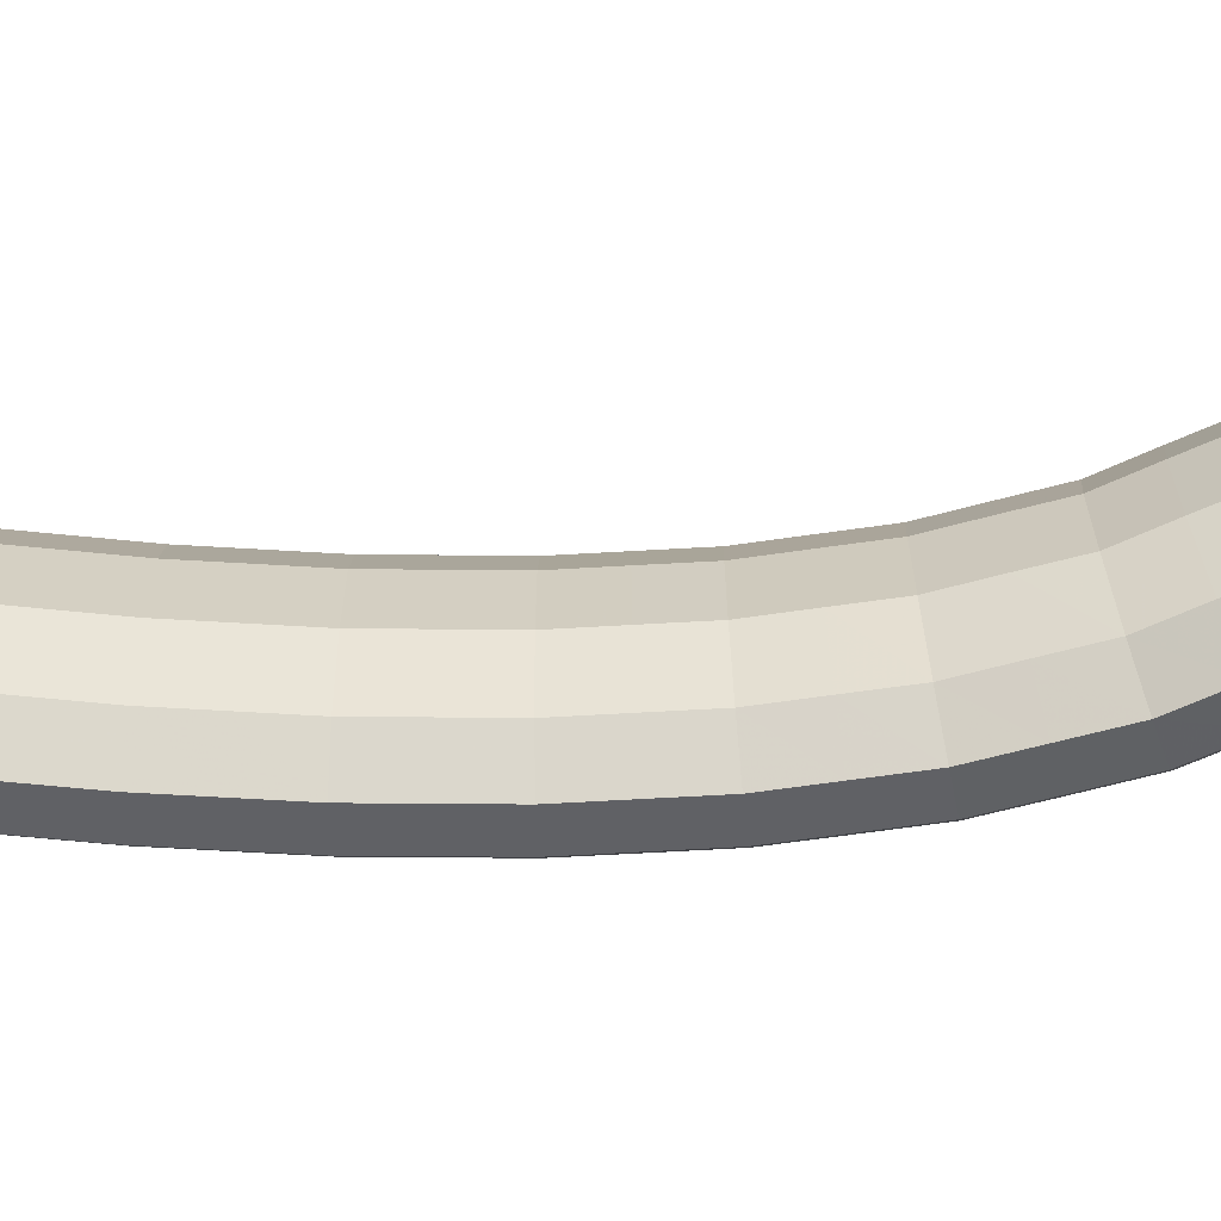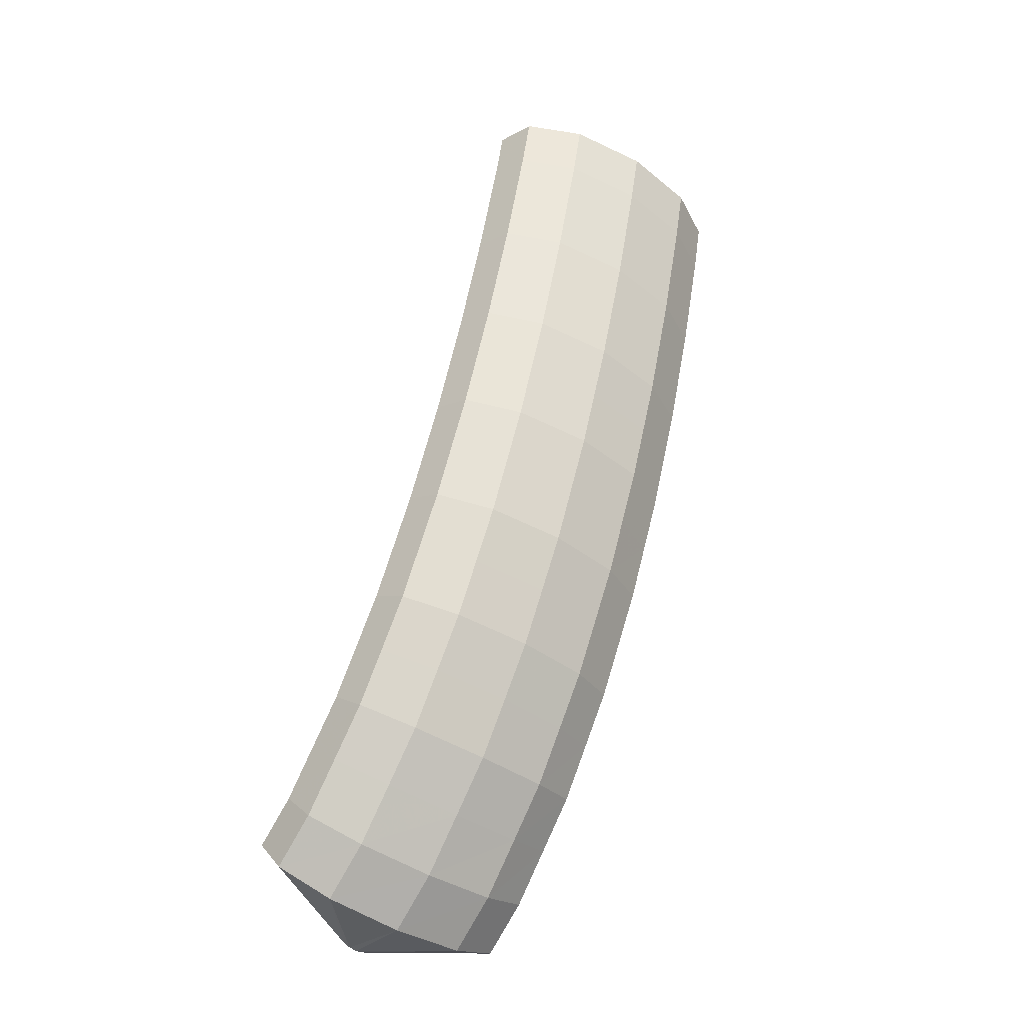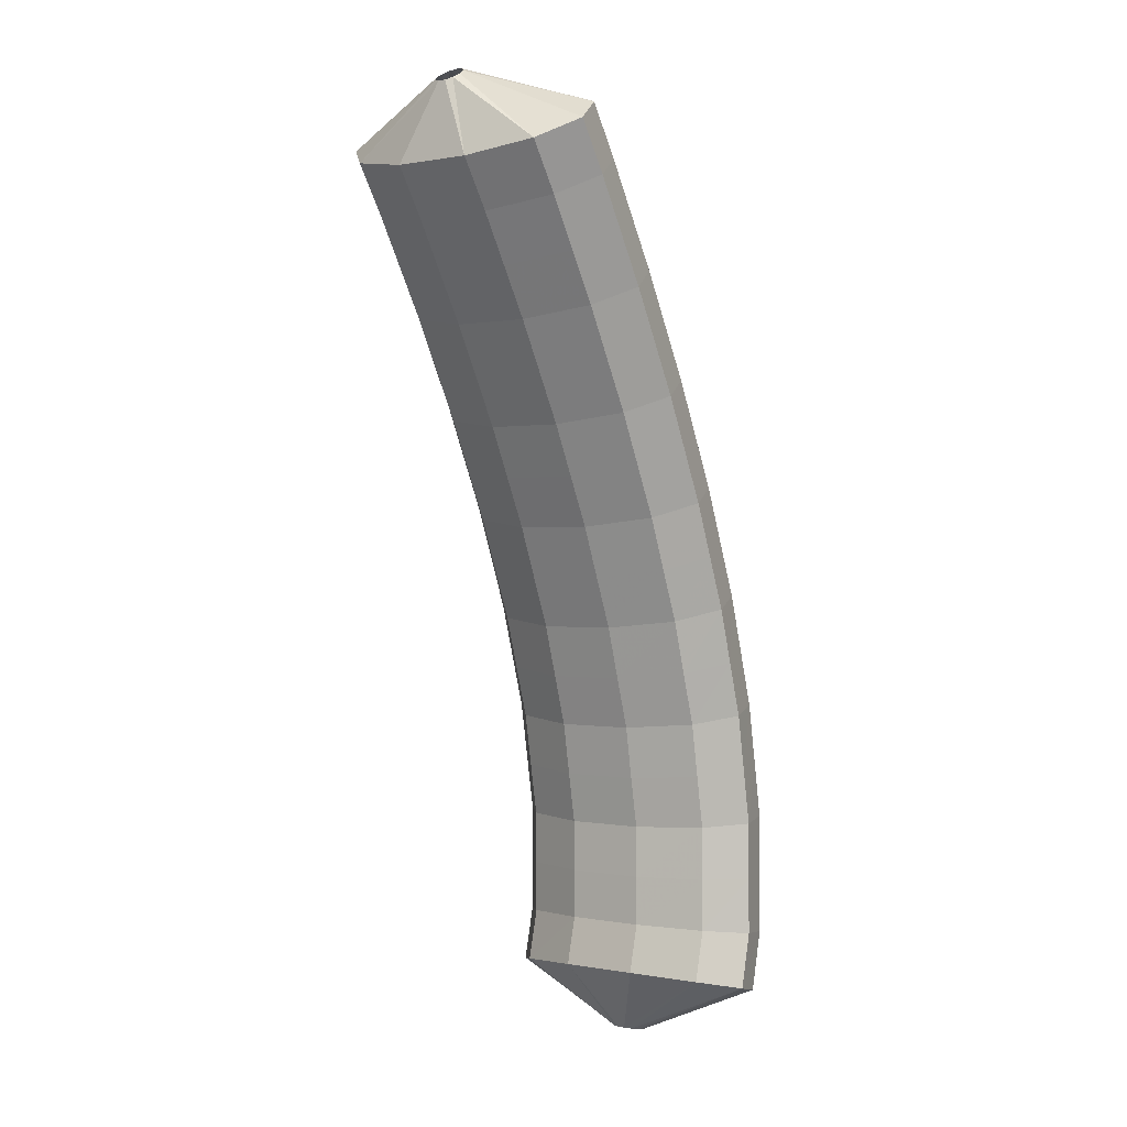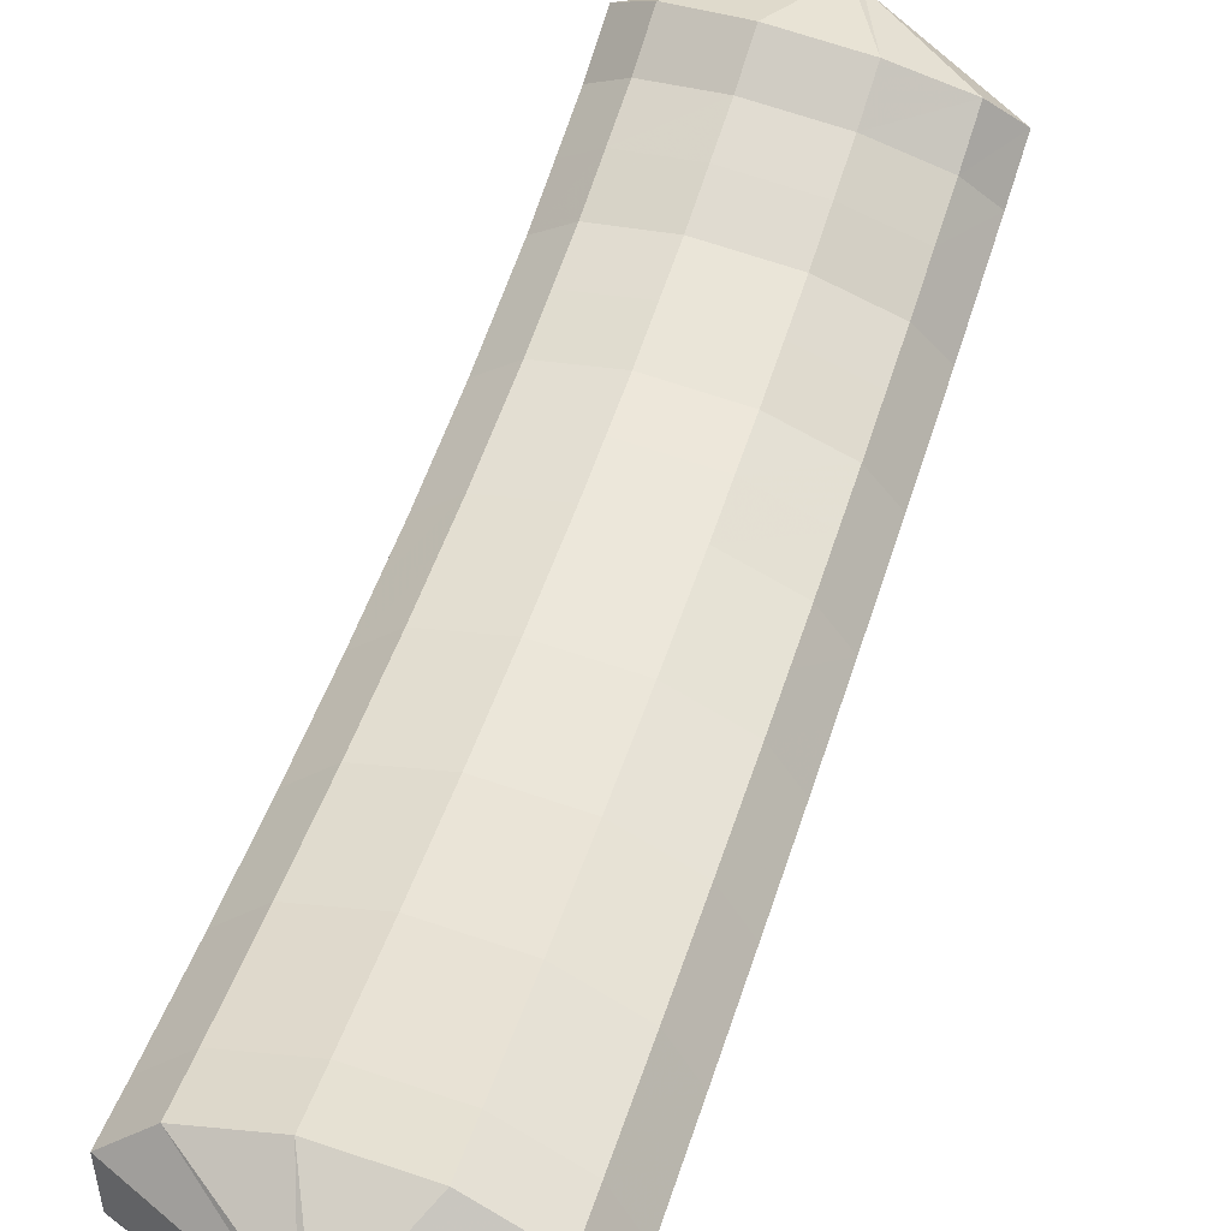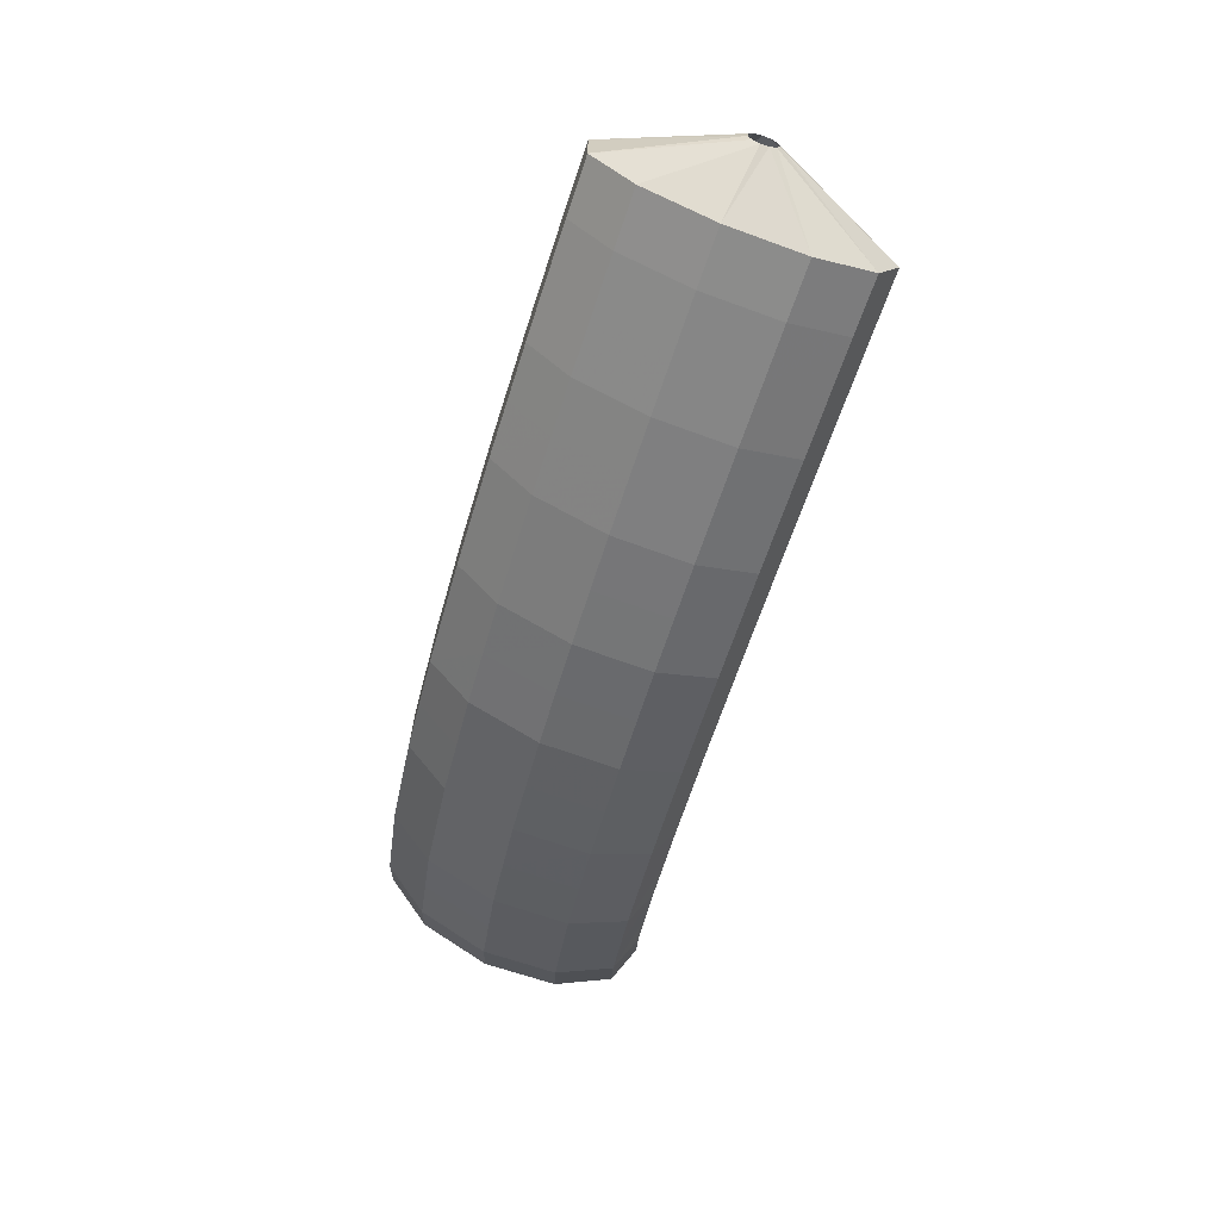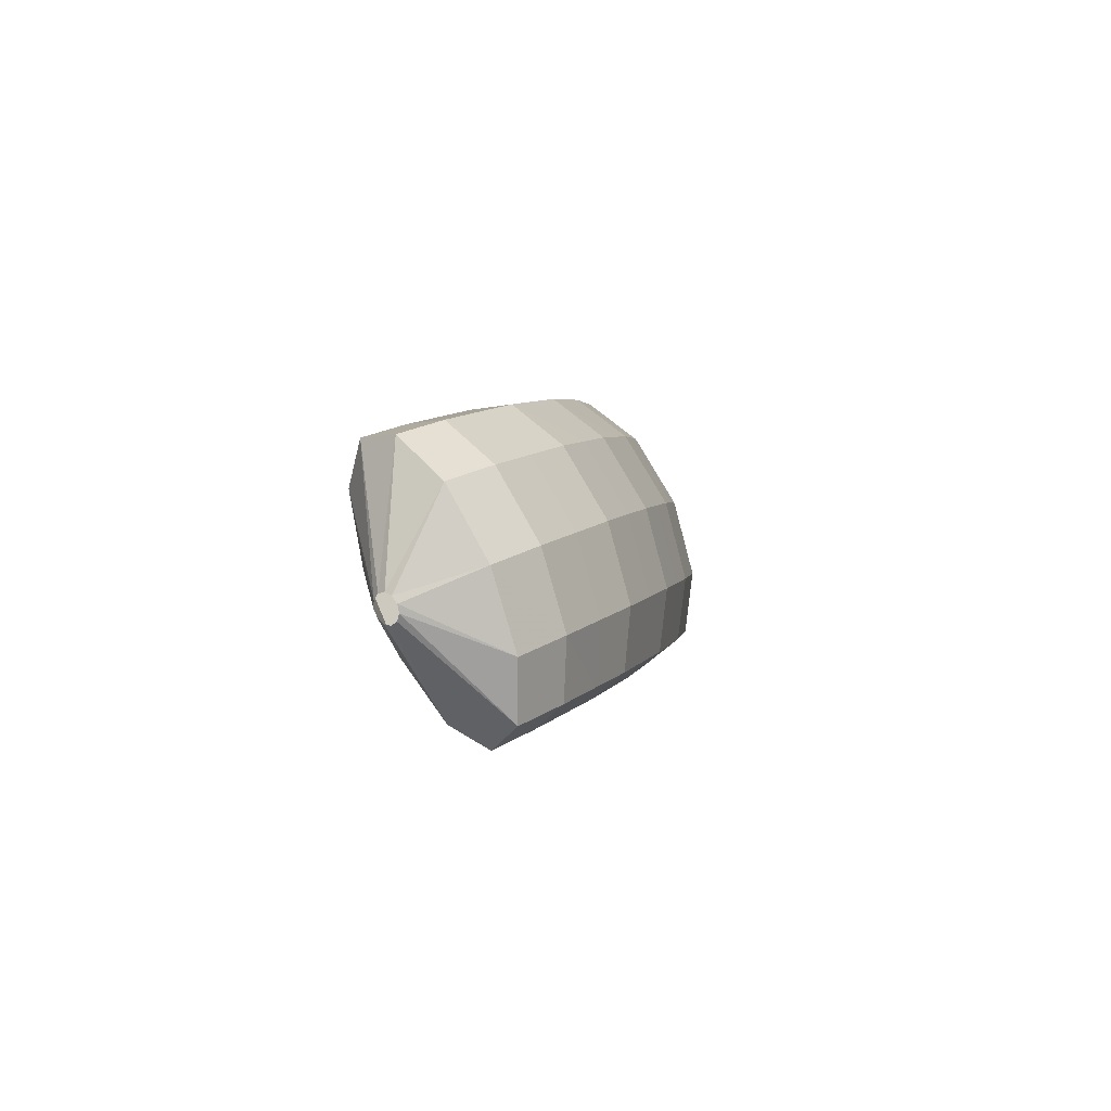
<metadata>
{"format":"obj","ext":"obj","renderer":"f3d","projection":"perspective","resolution":1024,"background":"white","views":[{"elev":16.9,"azim":106.1,"up":"+Y"},{"elev":-18.9,"azim":-41.2,"up":"+Z"},{"elev":27.5,"azim":-155.3,"up":"+Z"},{"elev":43.9,"azim":32.2,"up":"+Y"},{"elev":32.2,"azim":9.6,"up":"+Z"},{"elev":-73.8,"azim":-75.3,"up":"+Z"}]}
</metadata>
<code>
g tube1
v 104.6 94.45 164
v 104.4 94.57 164.1
v 104.2 94.8 164.1
v 104.2 95.08 164.1
v 104.4 95.32 164
v 104.6 95.43 163.9
v 104.9 95.39 163.8
v 105.1 95.2 163.8
v 105.2 94.93 163.8
v 105.1 94.67 163.9
v 104.9 94.48 163.9
v 104.6 94.45 164
v 103.8 92.22 162.5
v 101.3 93.01 163.1
v 99.67 94.34 163.5
v 99.43 95.76 163.3
v 100.7 96.84 162.8
v 103 97.23 162
v 105.7 96.8 161.2
v 107.9 95.7 160.7
v 108.8 94.27 160.6
v 108.3 92.96 161
v 106.4 92.2 161.6
v 103.8 92.22 162.5
v 103.2 91.94 160.5
v 100.7 92.74 161.2
v 99.06 94.06 161.5
v 98.84 95.49 161.4
v 100.1 96.57 160.9
v 102.4 96.96 160.1
v 105.1 96.54 159.3
v 107.3 95.43 158.8
v 108.2 94 158.7
v 107.7 92.69 159
v 105.8 91.92 159.7
v 103.2 91.94 160.5
v 102.6 91.73 158.5
v 100.1 92.53 159.2
v 98.47 93.86 159.6
v 98.25 95.29 159.5
v 99.51 96.37 159
v 101.8 96.76 158.2
v 104.5 96.34 157.5
v 106.7 95.23 156.9
v 107.6 93.79 156.8
v 107.1 92.48 157.1
v 105.2 91.71 157.7
v 102.6 91.73 158.5
v 102 91.52 156.6
v 99.49 92.32 157.3
v 97.87 93.65 157.6
v 97.66 95.08 157.6
v 98.92 96.17 157.1
v 101.3 96.56 156.4
v 103.9 96.14 155.6
v 106.1 95.03 155
v 107.1 93.59 154.8
v 106.5 92.28 155.1
v 104.6 91.51 155.8
v 102 91.52 156.6
v 101.4 91.4 154.6
v 98.9 92.2 155.3
v 97.28 93.53 155.7
v 97.08 94.96 155.6
v 98.35 96.05 155.2
v 100.7 96.44 154.5
v 103.4 96.02 153.7
v 105.5 94.91 153.1
v 106.5 93.47 152.9
v 105.9 92.15 153.2
v 104 91.38 153.8
v 101.4 91.4 154.6
v 100.8 91.27 152.6
v 98.3 92.07 153.3
v 96.69 93.4 153.7
v 96.5 94.84 153.7
v 97.78 95.93 153.3
v 100.1 96.33 152.6
v 102.8 95.9 151.8
v 105 94.79 151.2
v 105.9 93.35 151
v 105.3 92.03 151.2
v 103.4 91.26 151.8
v 100.8 91.27 152.6
v 100.2 91.25 150.6
v 97.72 92.06 151.3
v 96.12 93.39 151.7
v 95.94 94.83 151.8
v 97.23 95.91 151.4
v 99.59 96.31 150.7
v 102.3 95.88 149.9
v 104.4 94.77 149.3
v 105.3 93.33 149.1
v 104.8 92.01 149.2
v 102.8 91.24 149.8
v 100.2 91.25 150.6
v 99.64 91.24 148.5
v 97.13 92.04 149.3
v 95.54 93.37 149.8
v 95.37 94.81 149.8
v 96.68 95.9 149.5
v 99.04 96.29 148.8
v 101.7 95.87 148.1
v 103.9 94.76 147.4
v 104.8 93.31 147.1
v 104.2 91.99 147.3
v 102.3 91.22 147.8
v 99.64 91.24 148.5
v 99.07 91.36 146.5
v 96.57 92.16 147.3
v 94.99 93.48 147.8
v 94.83 94.92 147.9
v 96.15 96.01 147.6
v 98.52 96.4 147
v 101.2 95.98 146.2
v 103.3 94.87 145.5
v 104.2 93.43 145.2
v 103.6 92.11 145.3
v 101.7 91.34 145.8
v 99.07 91.36 146.5
v 98.49 91.48 144.5
v 95.99 92.28 145.2
v 94.43 93.6 145.8
v 94.29 95.03 146
v 95.62 96.12 145.7
v 98 96.51 145.1
v 100.7 96.08 144.3
v 102.8 94.98 143.6
v 103.7 93.54 143.3
v 103.1 92.23 143.3
v 101.1 91.46 143.7
v 98.49 91.48 144.5
v 97.95 91.78 142.4
v 95.45 92.58 143.2
v 93.9 93.9 143.8
v 93.77 95.32 144.1
v 95.12 96.4 143.9
v 97.51 96.79 143.3
v 100.2 96.36 142.5
v 102.3 95.26 141.8
v 103.2 93.83 141.3
v 102.5 92.52 141.3
v 100.6 91.76 141.7
v 97.95 91.78 142.4
v 97.39 92.09 140.3
v 94.91 92.89 141.1
v 93.37 94.2 141.8
v 93.26 95.61 142.1
v 94.63 96.67 142
v 97.03 97.05 141.5
v 99.71 96.62 140.7
v 101.8 95.53 139.9
v 102.7 94.11 139.4
v 102 92.82 139.3
v 100 92.07 139.7
v 97.39 92.09 140.3
v 96.89 92.65 138.3
v 94.41 93.44 139.1
v 92.88 94.73 139.9
v 92.8 96.12 140.3
v 94.18 97.17 140.2
v 96.6 97.54 139.7
v 99.27 97.11 138.9
v 101.4 96.03 138.1
v 102.2 94.63 137.5
v 101.5 93.36 137.4
v 99.54 92.62 137.6
v 96.89 92.65 138.3
v 96.38 93.24 136.2
v 93.9 94.01 137.1
v 92.4 95.28 137.9
v 92.34 96.64 138.4
v 93.75 97.65 138.4
v 96.17 98 138
v 98.85 97.58 137.2
v 100.9 96.51 136.4
v 101.7 95.14 135.7
v 101 93.91 135.4
v 99.04 93.2 135.6
v 96.38 93.24 136.2
v 95.95 94.15 134.2
v 93.48 94.91 135.1
v 91.99 96.15 136
v 91.96 97.46 136.6
v 93.39 98.44 136.8
v 95.82 98.76 136.4
v 98.5 98.34 135.6
v 100.6 97.29 134.7
v 101.4 95.97 133.9
v 100.6 94.78 133.5
v 98.61 94.1 133.6
v 95.95 94.15 134.2
v 95.51 95.12 132.2
v 93.05 95.86 133.1
v 91.58 97.04 134.1
v 91.57 98.28 134.9
v 93.03 99.18 135.1
v 95.48 99.47 134.8
v 98.16 99.04 134.1
v 100.2 98.04 133
v 101 96.78 132.1
v 100.2 95.67 131.6
v 98.18 95.05 131.6
v 95.51 95.12 132.2
v 95.2 96.51 130.4
v 92.75 97.23 131.3
v 91.3 98.33 132.4
v 91.32 99.48 133.3
v 92.79 100.3 133.7
v 95.26 100.5 133.5
v 97.94 100.1 132.7
v 99.97 99.16 131.6
v 100.7 97.99 130.6
v 99.93 96.96 129.9
v 97.88 96.41 129.8
v 95.2 96.51 130.4
v 95.51 99.29 129.9
v 95.27 99.4 130
v 95.16 99.59 130.2
v 95.2 99.81 130.3
v 95.38 100 130.4
v 95.65 100.1 130.5
v 95.92 100 130.4
v 96.1 99.88 130.2
v 96.14 99.66 130.1
v 96.02 99.45 129.9
v 95.79 99.31 129.9
v 95.51 99.29 129.9
f 1 2 14
f 14 13 1
f 2 3 15
f 15 14 2
f 3 4 16
f 16 15 3
f 4 5 17
f 17 16 4
f 5 6 18
f 18 17 5
f 6 7 19
f 19 18 6
f 7 8 20
f 20 19 7
f 8 9 21
f 21 20 8
f 9 10 22
f 22 21 9
f 10 11 23
f 23 22 10
f 11 12 24
f 24 23 11
f 13 14 26
f 26 25 13
f 14 15 27
f 27 26 14
f 15 16 28
f 28 27 15
f 16 17 29
f 29 28 16
f 17 18 30
f 30 29 17
f 18 19 31
f 31 30 18
f 19 20 32
f 32 31 19
f 20 21 33
f 33 32 20
f 21 22 34
f 34 33 21
f 22 23 35
f 35 34 22
f 23 24 36
f 36 35 23
f 25 26 38
f 38 37 25
f 26 27 39
f 39 38 26
f 27 28 40
f 40 39 27
f 28 29 41
f 41 40 28
f 29 30 42
f 42 41 29
f 30 31 43
f 43 42 30
f 31 32 44
f 44 43 31
f 32 33 45
f 45 44 32
f 33 34 46
f 46 45 33
f 34 35 47
f 47 46 34
f 35 36 48
f 48 47 35
f 37 38 50
f 50 49 37
f 38 39 51
f 51 50 38
f 39 40 52
f 52 51 39
f 40 41 53
f 53 52 40
f 41 42 54
f 54 53 41
f 42 43 55
f 55 54 42
f 43 44 56
f 56 55 43
f 44 45 57
f 57 56 44
f 45 46 58
f 58 57 45
f 46 47 59
f 59 58 46
f 47 48 60
f 60 59 47
f 49 50 62
f 62 61 49
f 50 51 63
f 63 62 50
f 51 52 64
f 64 63 51
f 52 53 65
f 65 64 52
f 53 54 66
f 66 65 53
f 54 55 67
f 67 66 54
f 55 56 68
f 68 67 55
f 56 57 69
f 69 68 56
f 57 58 70
f 70 69 57
f 58 59 71
f 71 70 58
f 59 60 72
f 72 71 59
f 61 62 74
f 74 73 61
f 62 63 75
f 75 74 62
f 63 64 76
f 76 75 63
f 64 65 77
f 77 76 64
f 65 66 78
f 78 77 65
f 66 67 79
f 79 78 66
f 67 68 80
f 80 79 67
f 68 69 81
f 81 80 68
f 69 70 82
f 82 81 69
f 70 71 83
f 83 82 70
f 71 72 84
f 84 83 71
f 73 74 86
f 86 85 73
f 74 75 87
f 87 86 74
f 75 76 88
f 88 87 75
f 76 77 89
f 89 88 76
f 77 78 90
f 90 89 77
f 78 79 91
f 91 90 78
f 79 80 92
f 92 91 79
f 80 81 93
f 93 92 80
f 81 82 94
f 94 93 81
f 82 83 95
f 95 94 82
f 83 84 96
f 96 95 83
f 85 86 98
f 98 97 85
f 86 87 99
f 99 98 86
f 87 88 100
f 100 99 87
f 88 89 101
f 101 100 88
f 89 90 102
f 102 101 89
f 90 91 103
f 103 102 90
f 91 92 104
f 104 103 91
f 92 93 105
f 105 104 92
f 93 94 106
f 106 105 93
f 94 95 107
f 107 106 94
f 95 96 108
f 108 107 95
f 97 98 110
f 110 109 97
f 98 99 111
f 111 110 98
f 99 100 112
f 112 111 99
f 100 101 113
f 113 112 100
f 101 102 114
f 114 113 101
f 102 103 115
f 115 114 102
f 103 104 116
f 116 115 103
f 104 105 117
f 117 116 104
f 105 106 118
f 118 117 105
f 106 107 119
f 119 118 106
f 107 108 120
f 120 119 107
f 109 110 122
f 122 121 109
f 110 111 123
f 123 122 110
f 111 112 124
f 124 123 111
f 112 113 125
f 125 124 112
f 113 114 126
f 126 125 113
f 114 115 127
f 127 126 114
f 115 116 128
f 128 127 115
f 116 117 129
f 129 128 116
f 117 118 130
f 130 129 117
f 118 119 131
f 131 130 118
f 119 120 132
f 132 131 119
f 121 122 134
f 134 133 121
f 122 123 135
f 135 134 122
f 123 124 136
f 136 135 123
f 124 125 137
f 137 136 124
f 125 126 138
f 138 137 125
f 126 127 139
f 139 138 126
f 127 128 140
f 140 139 127
f 128 129 141
f 141 140 128
f 129 130 142
f 142 141 129
f 130 131 143
f 143 142 130
f 131 132 144
f 144 143 131
f 133 134 146
f 146 145 133
f 134 135 147
f 147 146 134
f 135 136 148
f 148 147 135
f 136 137 149
f 149 148 136
f 137 138 150
f 150 149 137
f 138 139 151
f 151 150 138
f 139 140 152
f 152 151 139
f 140 141 153
f 153 152 140
f 141 142 154
f 154 153 141
f 142 143 155
f 155 154 142
f 143 144 156
f 156 155 143
f 145 146 158
f 158 157 145
f 146 147 159
f 159 158 146
f 147 148 160
f 160 159 147
f 148 149 161
f 161 160 148
f 149 150 162
f 162 161 149
f 150 151 163
f 163 162 150
f 151 152 164
f 164 163 151
f 152 153 165
f 165 164 152
f 153 154 166
f 166 165 153
f 154 155 167
f 167 166 154
f 155 156 168
f 168 167 155
f 157 158 170
f 170 169 157
f 158 159 171
f 171 170 158
f 159 160 172
f 172 171 159
f 160 161 173
f 173 172 160
f 161 162 174
f 174 173 161
f 162 163 175
f 175 174 162
f 163 164 176
f 176 175 163
f 164 165 177
f 177 176 164
f 165 166 178
f 178 177 165
f 166 167 179
f 179 178 166
f 167 168 180
f 180 179 167
f 169 170 182
f 182 181 169
f 170 171 183
f 183 182 170
f 171 172 184
f 184 183 171
f 172 173 185
f 185 184 172
f 173 174 186
f 186 185 173
f 174 175 187
f 187 186 174
f 175 176 188
f 188 187 175
f 176 177 189
f 189 188 176
f 177 178 190
f 190 189 177
f 178 179 191
f 191 190 178
f 179 180 192
f 192 191 179
f 181 182 194
f 194 193 181
f 182 183 195
f 195 194 182
f 183 184 196
f 196 195 183
f 184 185 197
f 197 196 184
f 185 186 198
f 198 197 185
f 186 187 199
f 199 198 186
f 187 188 200
f 200 199 187
f 188 189 201
f 201 200 188
f 189 190 202
f 202 201 189
f 190 191 203
f 203 202 190
f 191 192 204
f 204 203 191
f 193 194 206
f 206 205 193
f 194 195 207
f 207 206 194
f 195 196 208
f 208 207 195
f 196 197 209
f 209 208 196
f 197 198 210
f 210 209 197
f 198 199 211
f 211 210 198
f 199 200 212
f 212 211 199
f 200 201 213
f 213 212 200
f 201 202 214
f 214 213 201
f 202 203 215
f 215 214 202
f 203 204 216
f 216 215 203
f 205 206 218
f 218 217 205
f 206 207 219
f 219 218 206
f 207 208 220
f 220 219 207
f 208 209 221
f 221 220 208
f 209 210 222
f 222 221 209
f 210 211 223
f 223 222 210
f 211 212 224
f 224 223 211
f 212 213 225
f 225 224 212
f 213 214 226
f 226 225 213
f 214 215 227
f 227 226 214
f 215 216 228
f 228 227 215
g

</code>
